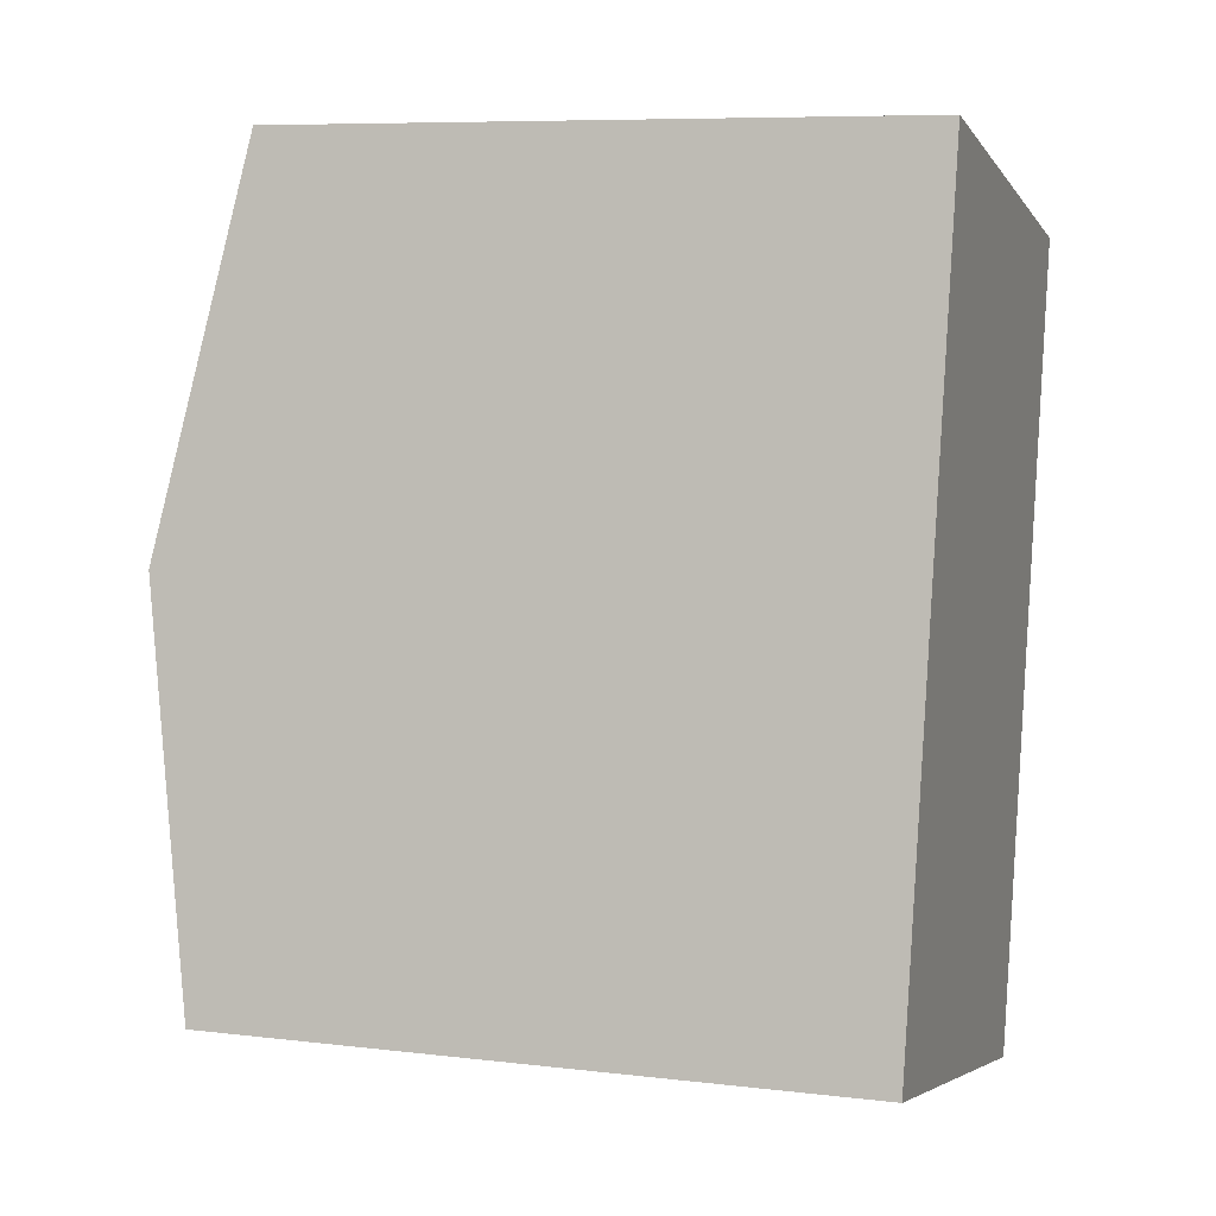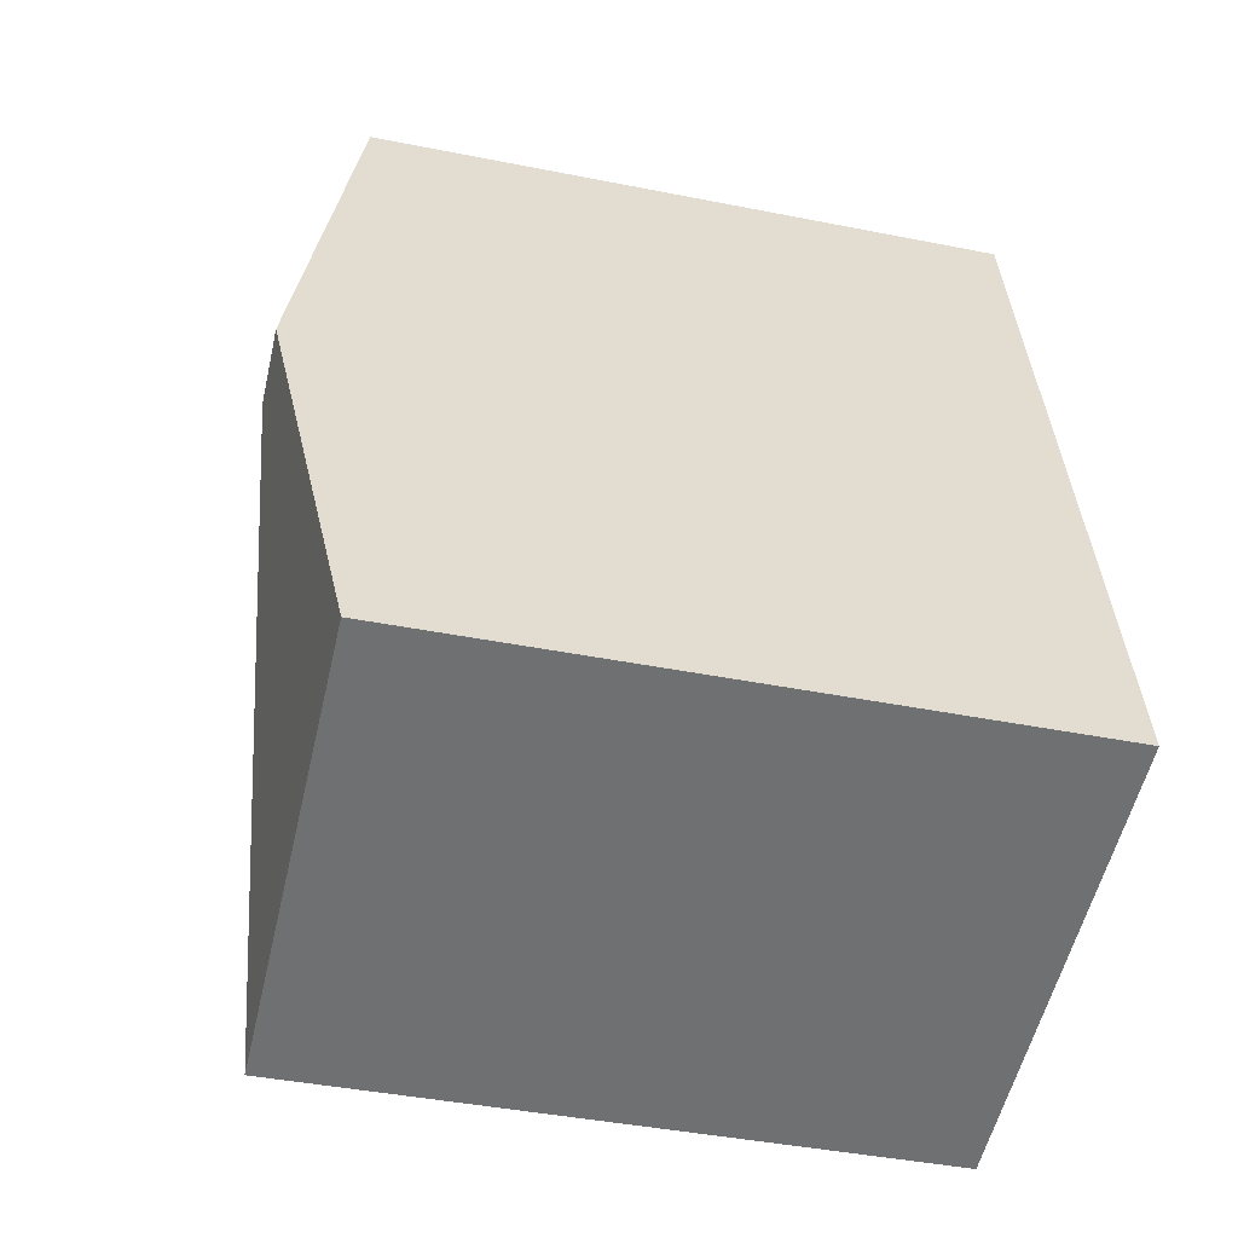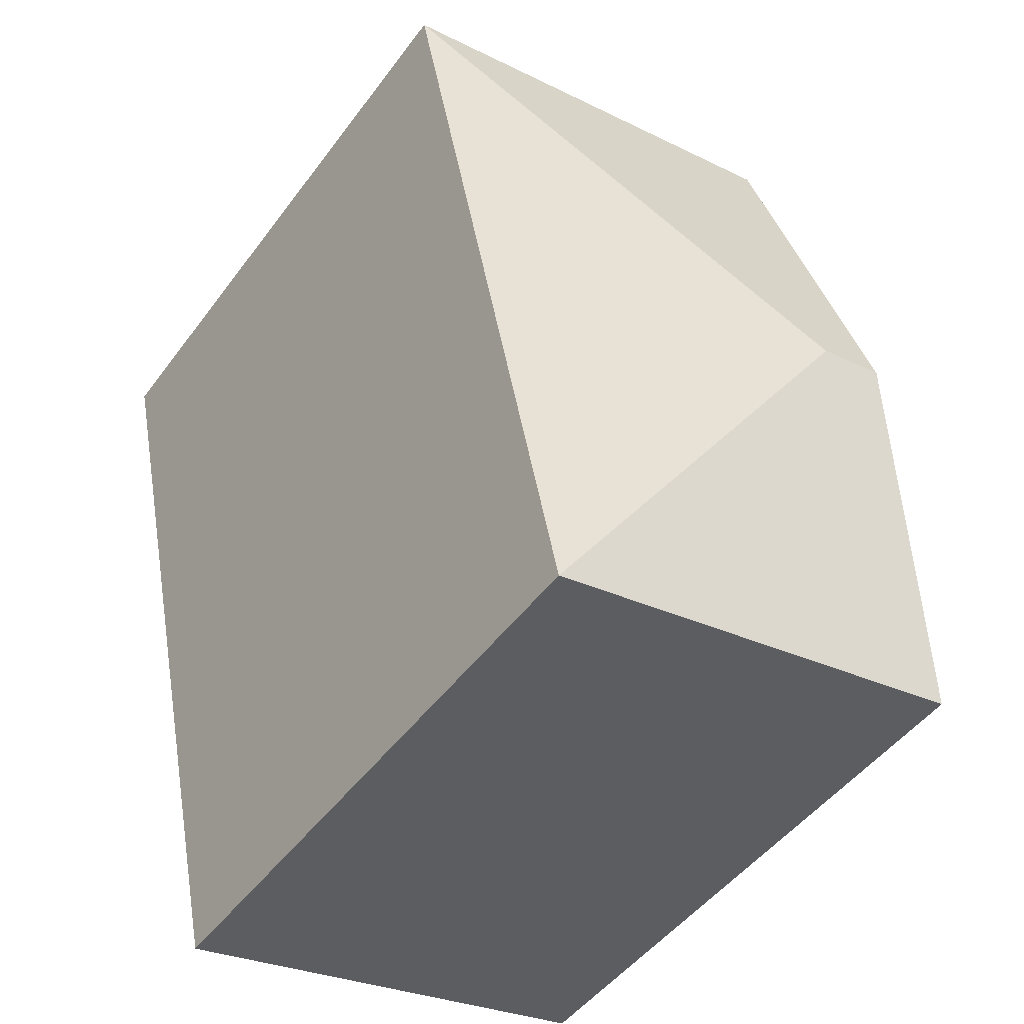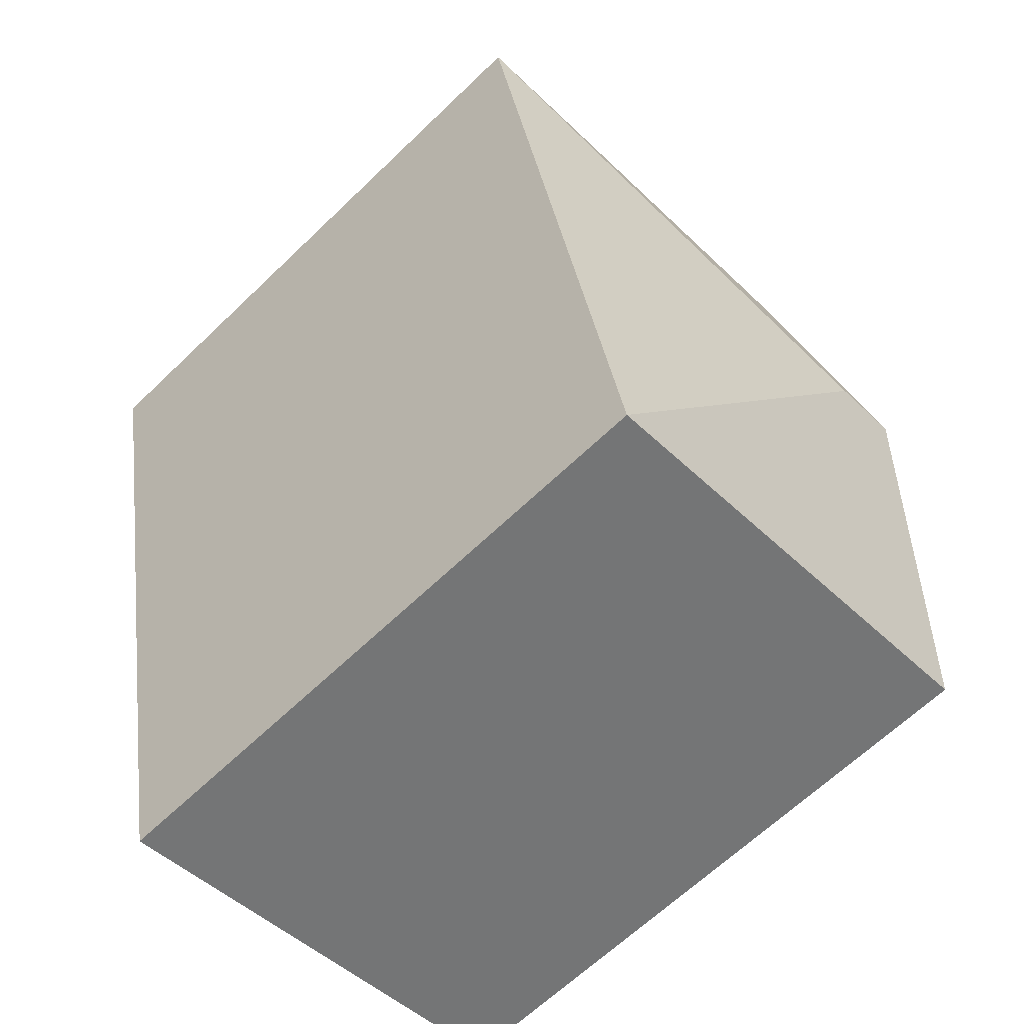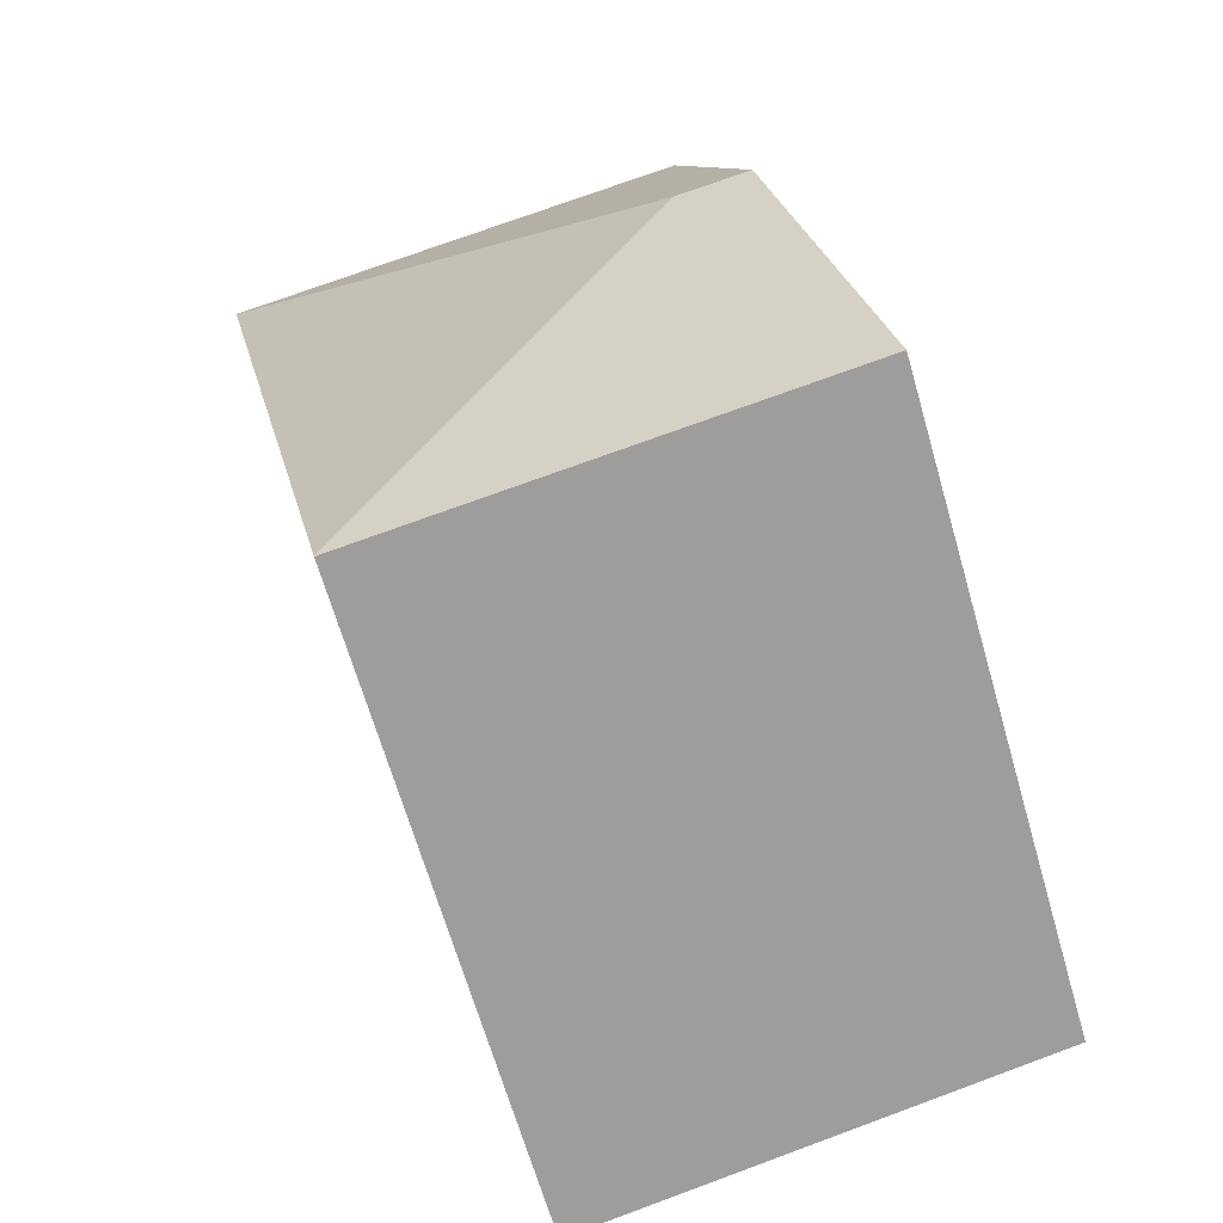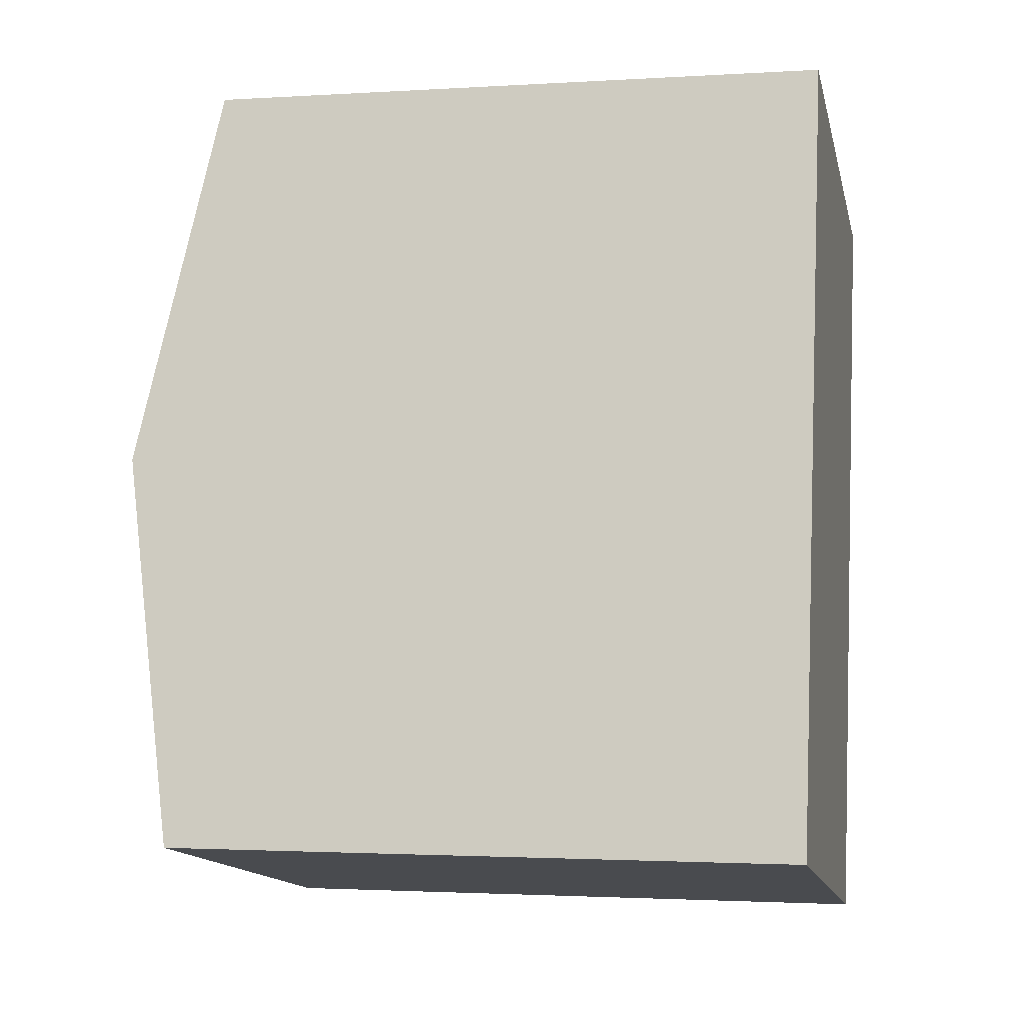
<metadata>
{"format":"obj","ext":"obj","renderer":"f3d","projection":"perspective","resolution":1024,"background":"white","views":[{"elev":7.8,"azim":-71.5,"up":"+Z"},{"elev":-42.8,"azim":-103.3,"up":"+Z"},{"elev":-48.5,"azim":145.1,"up":"+Z"},{"elev":-64.6,"azim":134.1,"up":"+Z"},{"elev":-67.1,"azim":-163.8,"up":"+Z"},{"elev":-2.0,"azim":-77.2,"up":"+Z"}]}
</metadata>
<code>
v  0.997 4.528 2.413
v  1.06 4.08 5.026
v  4.044 4.08 4.389
v  0.53 4.528 2.513
v  2.971 4.08 -0.634
v  0 4.08 2.498e-16
v  0 0 0
v  0.53 -1.539e-16 2.513
v  1.06 -3.078e-16 5.026
v  4.044 -2.687e-16 4.389
v  2.971 3.882e-17 -0.634
g defaultobject
f 1 2 3
f 2 1 4
f 1 3 5
f 6 1 5
f 1 6 4
f 7 4 6
f 4 7 2
f 2 7 8
f 2 8 9
f 9 3 2
f 3 9 10
f 10 5 3
f 5 10 11
f 11 6 5
f 6 11 7
f 8 10 9
f 10 8 7
f 10 7 11

</code>
